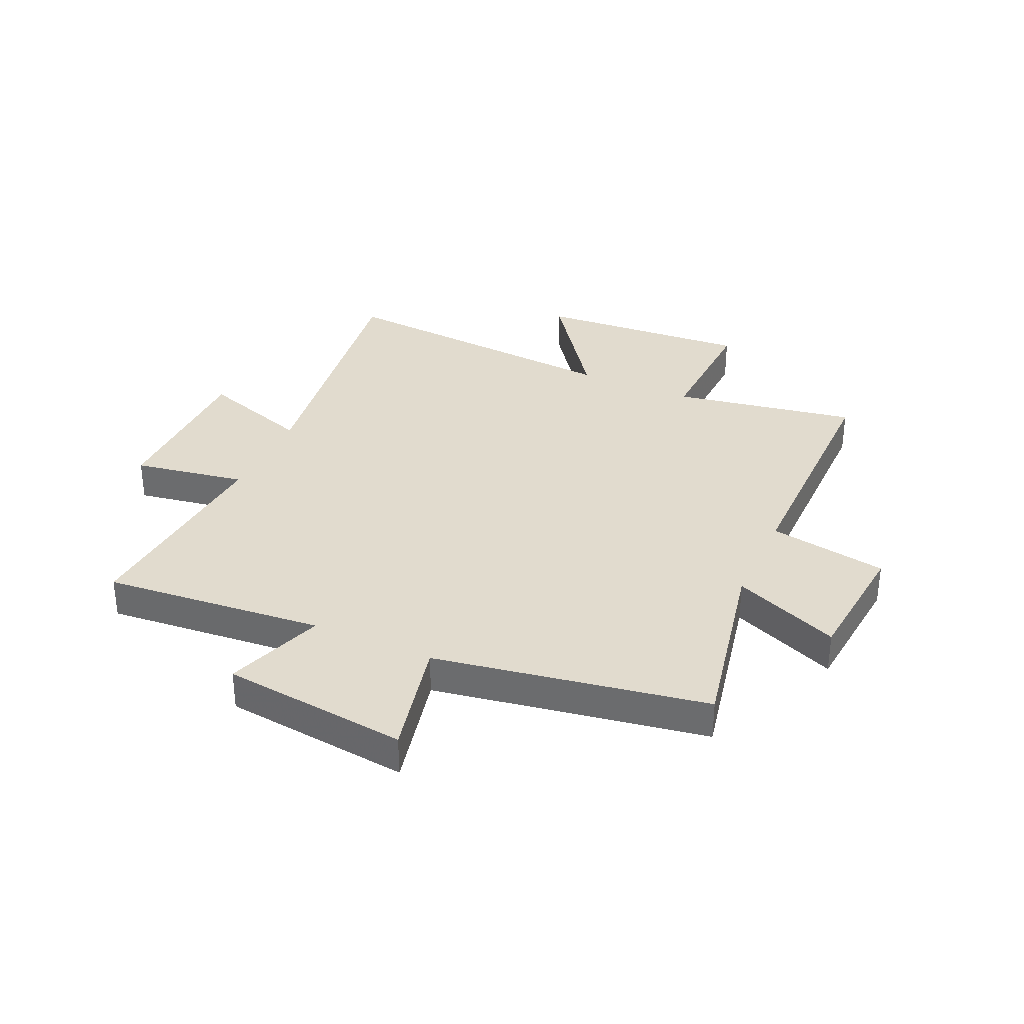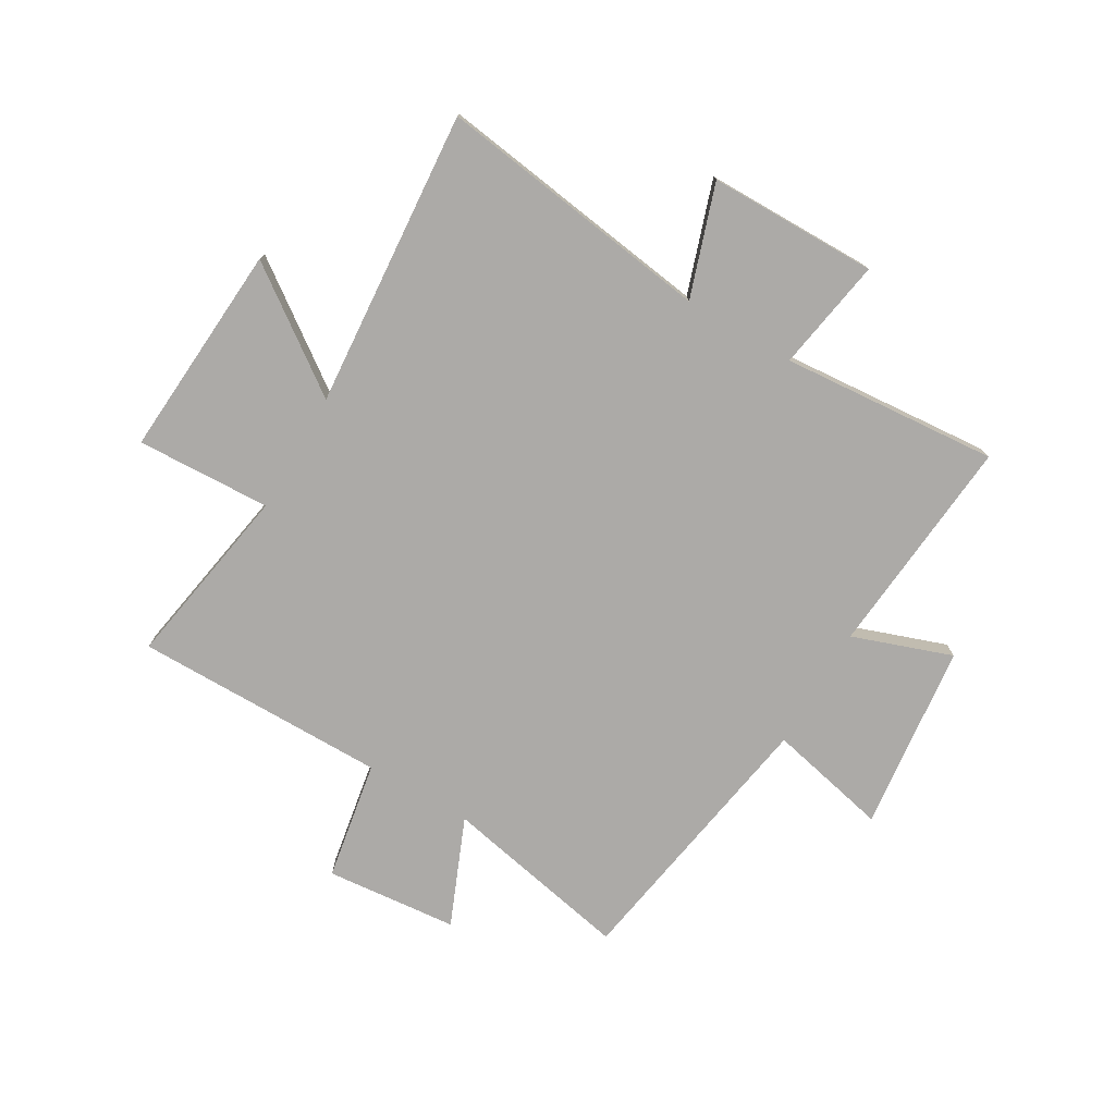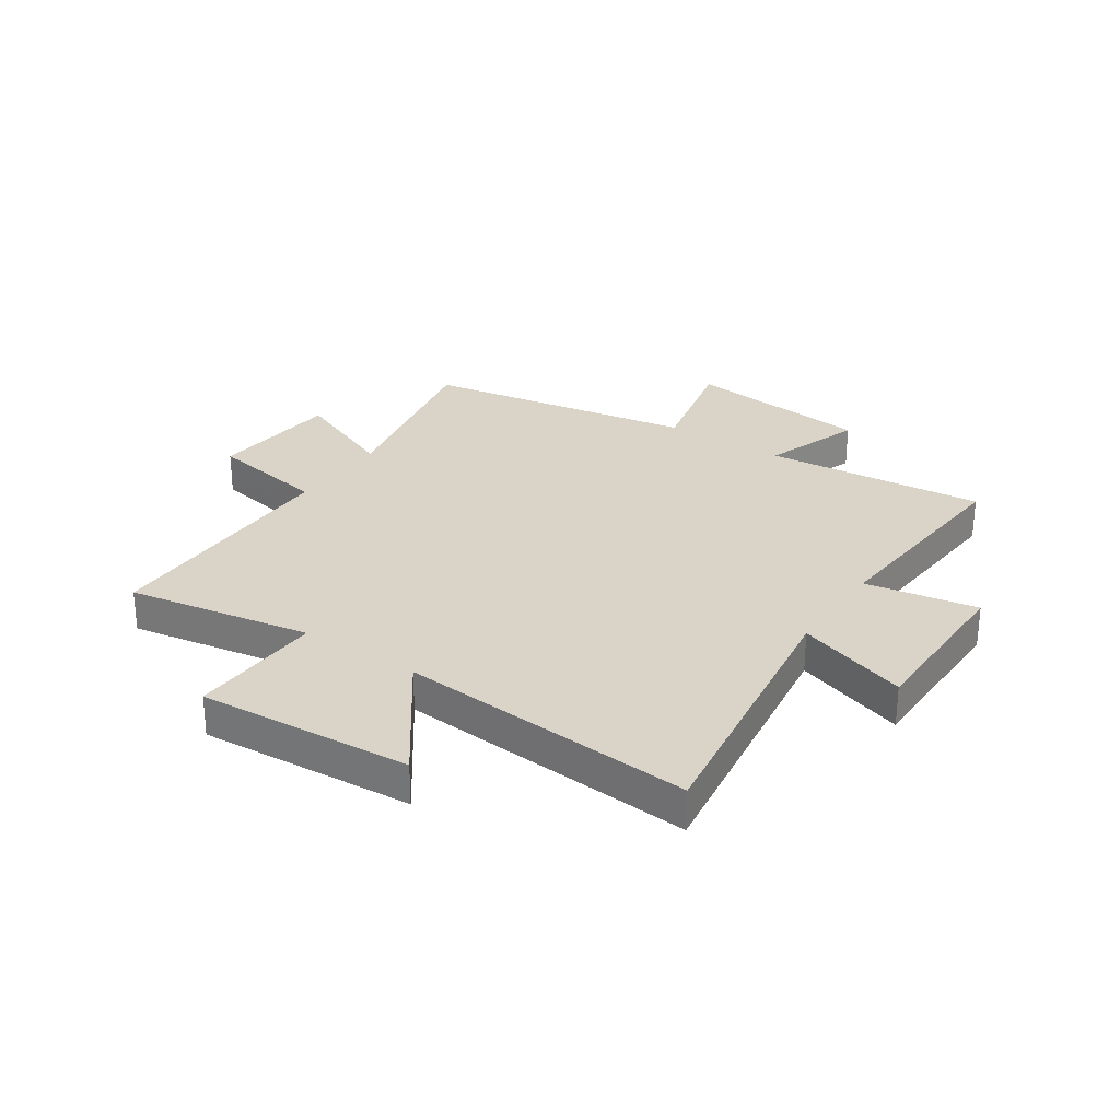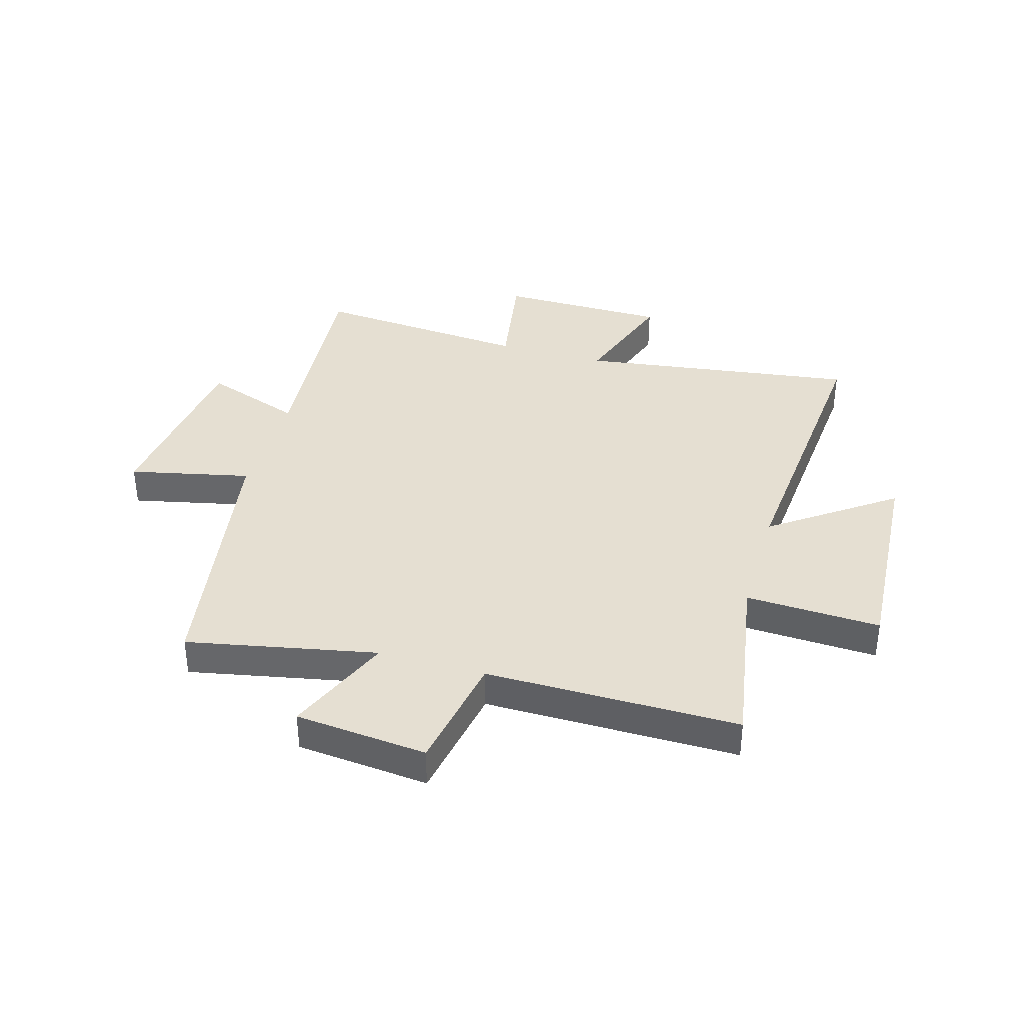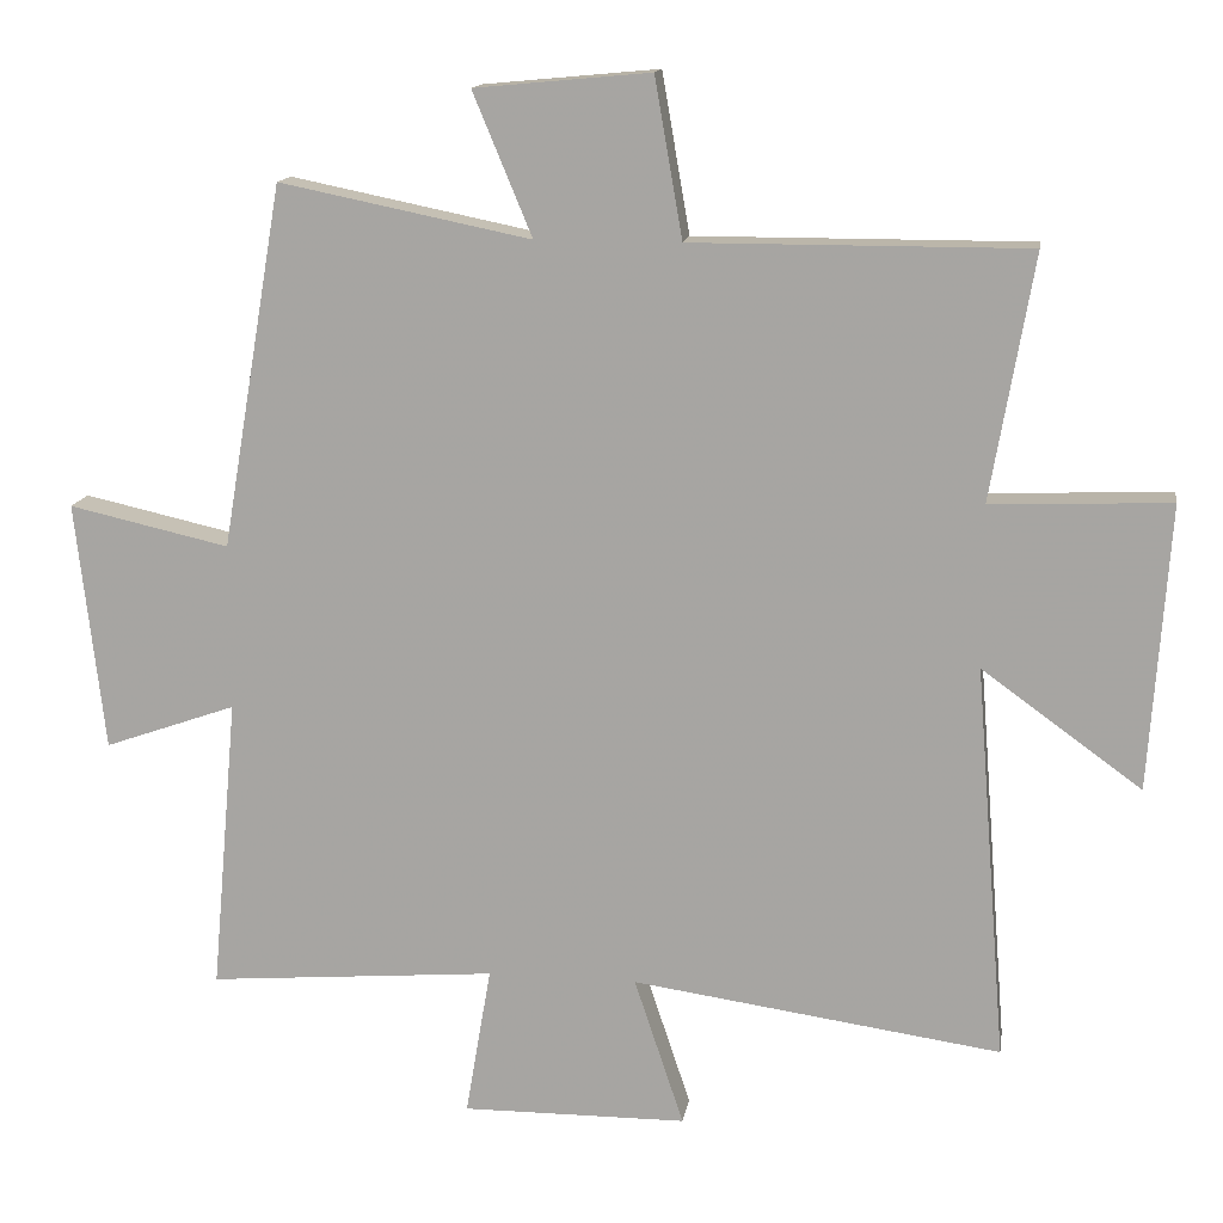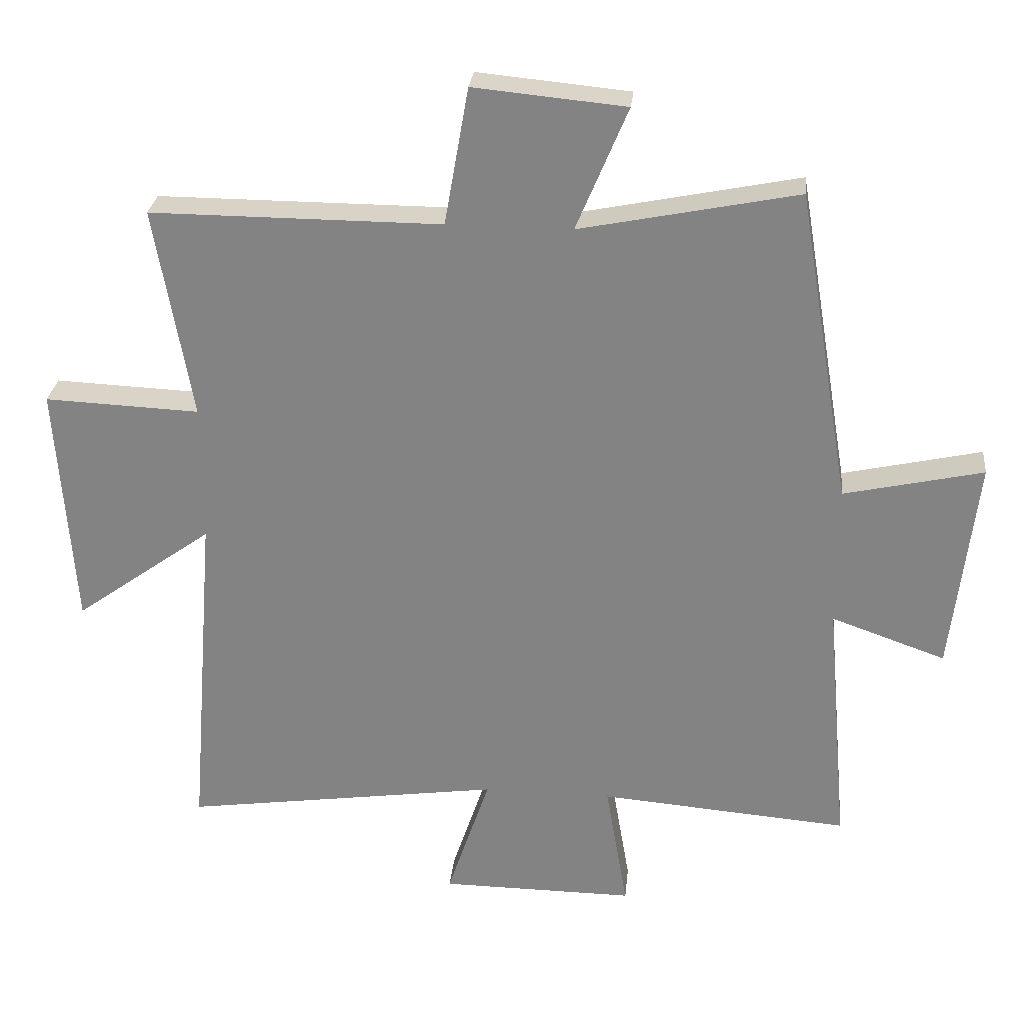
<metadata>
{"format":"obj","ext":"obj","renderer":"f3d","projection":"perspective","resolution":1024,"background":"white","views":[{"elev":33.8,"azim":-65.7,"up":"+Y"},{"elev":-76.1,"azim":149.7,"up":"+Y"},{"elev":28.6,"azim":123.8,"up":"+Y"},{"elev":37.4,"azim":16.3,"up":"+Y"},{"elev":14.1,"azim":8.9,"up":"+Z"},{"elev":27.9,"azim":-174.1,"up":"+Z"}]}
</metadata>
<code>
v 0.557 0.07 0.501
v 0.5 0.07 0.174
v 0.739 0.07 0.184
v 0.713 0.07 -0.196
v 0.5 0.07 -0.042
v 0.542 0.07 -0.57
v 0.05 0.07 -0.5
v 0.116 0.07 -0.698
v -0.184 0.07 -0.7
v -0.15 0.07 -0.5
v -0.535 0.07 -0.531
v -0.5 0.07 -0.138
v -0.676 0.07 -0.2
v -0.714 0.07 0.132
v -0.5 0.07 0.084
v -0.418 0.07 0.568
v -0.083 0.07 0.5
v -0.162 0.07 0.69
v 0.072 0.07 0.712
v 0.109 0.07 0.5
v 0.557 0 0.501
v 0.5 0 0.174
v 0.739 0 0.184
v 0.713 0 -0.196
v 0.5 0 -0.042
v 0.542 0 -0.57
v 0.05 0 -0.5
v 0.116 0 -0.698
v -0.184 0 -0.7
v -0.15 0 -0.5
v -0.535 0 -0.531
v -0.5 0 -0.138
v -0.676 0 -0.2
v -0.714 0 0.132
v -0.5 0 0.084
v -0.418 0 0.568
v -0.083 0 0.5
v -0.162 0 0.69
v 0.072 0 0.712
v 0.109 0 0.5
f 17 18 19 20
f 15 16 17
f 15 17 20
f 12 13 14 15
f 12 15 20 1
f 10 11 12 1
f 7 8 9 10
f 5 6 7
f 5 7 10
f 2 3 4 5
f 2 5 10
f 1 2 10
f 40 39 38 37
f 37 36 35
f 40 37 35
f 35 34 33 32
f 21 40 35 32
f 21 32 31 30
f 30 29 28 27
f 27 26 25
f 30 27 25
f 25 24 23 22
f 30 25 22
f 30 22 21
f 1 21 22 2
f 2 22 23 3
f 3 23 24 4
f 4 24 25 5
f 5 25 26 6
f 6 26 27 7
f 7 27 28 8
f 8 28 29 9
f 9 29 30 10
f 10 30 31 11
f 11 31 32 12
f 12 32 33 13
f 13 33 34 14
f 14 34 35 15
f 15 35 36 16
f 16 36 37 17
f 17 37 38 18
f 18 38 39 19
f 19 39 40 20
f 20 40 21 1

</code>
